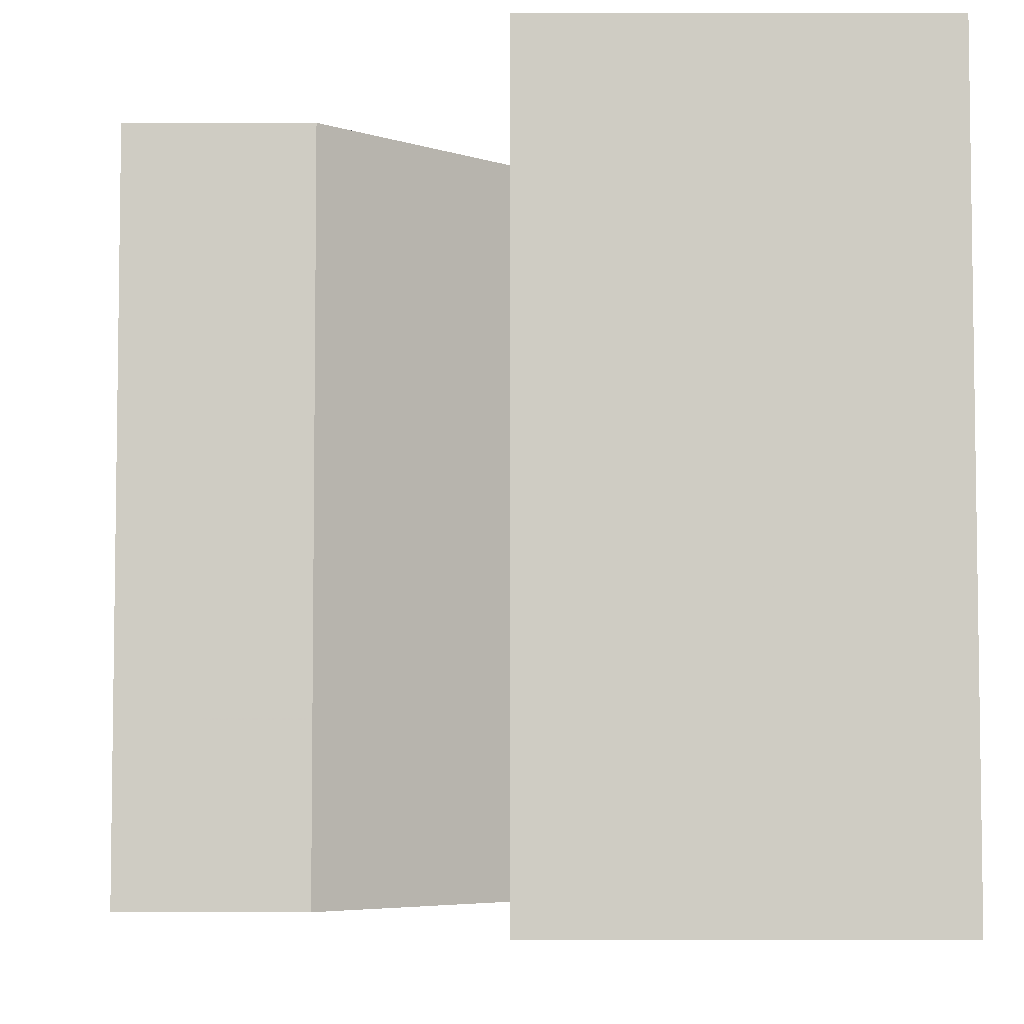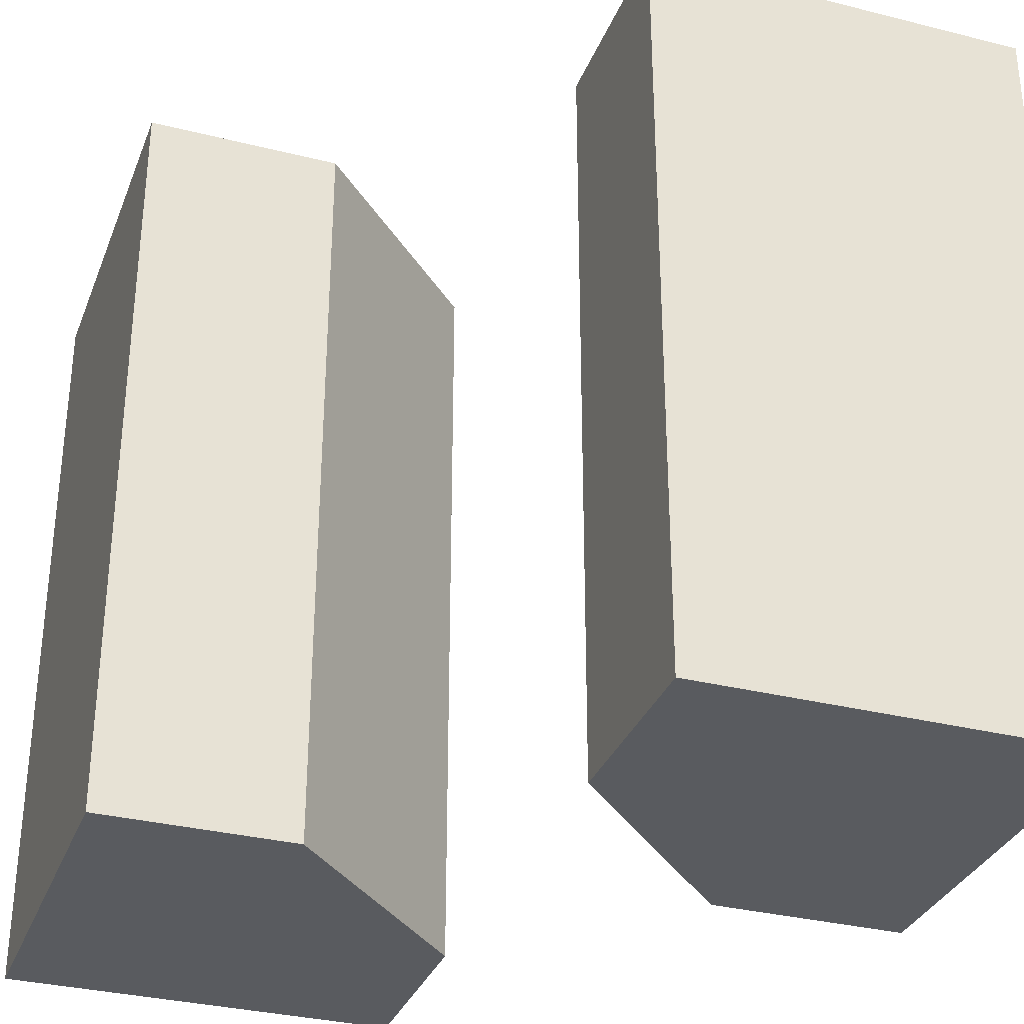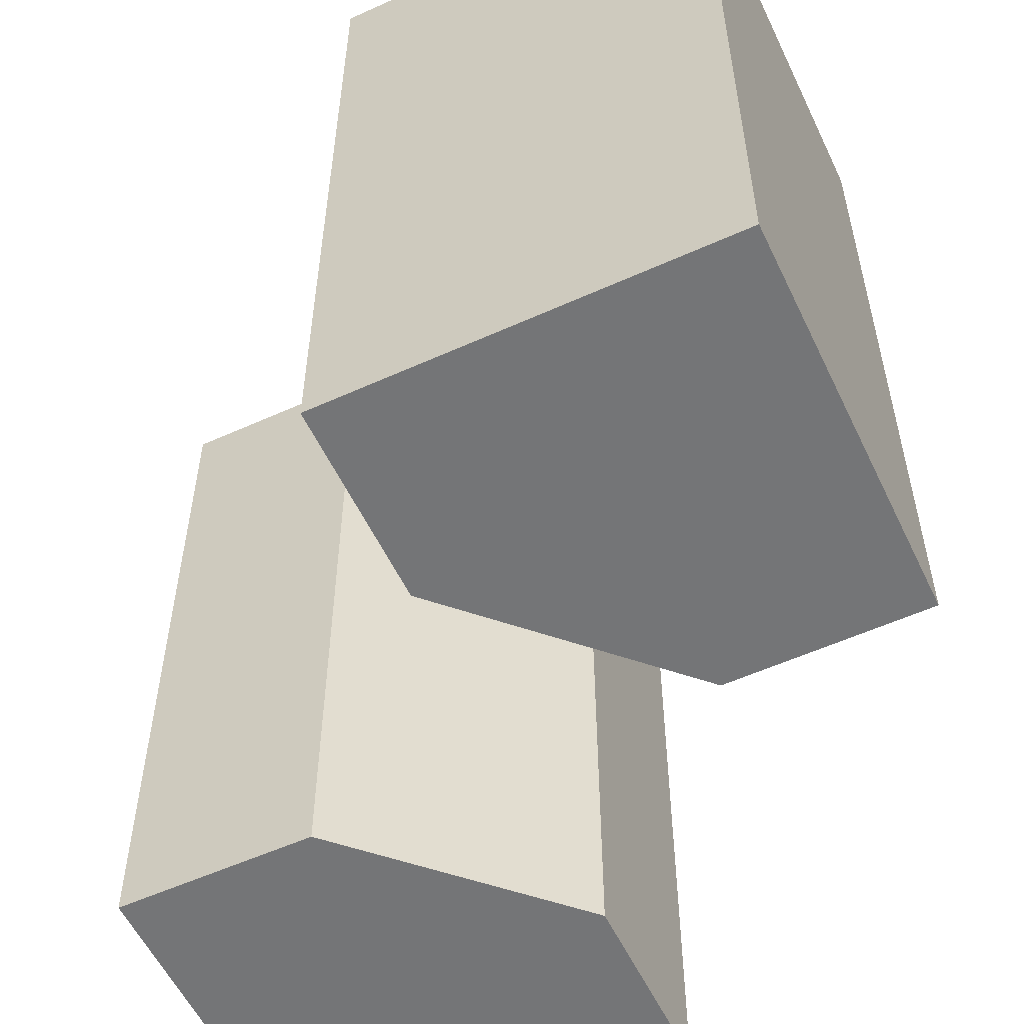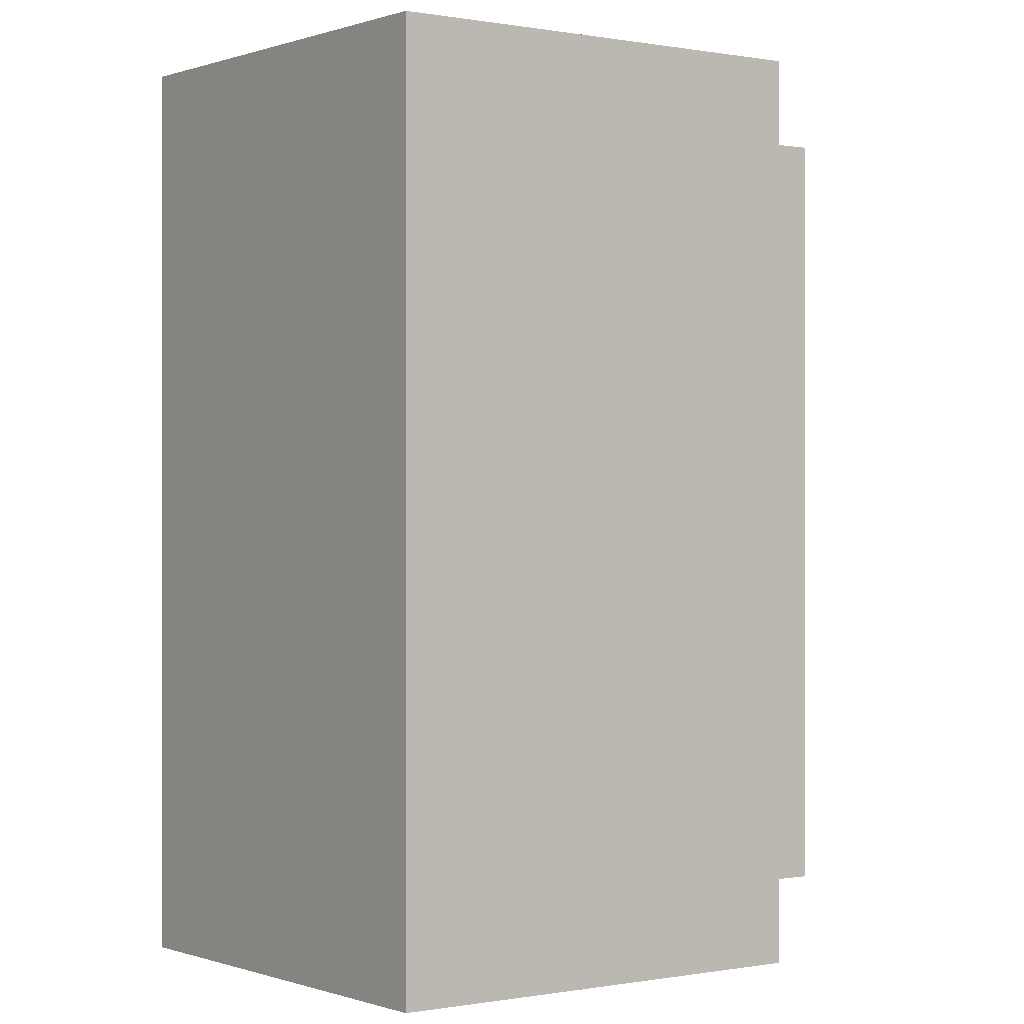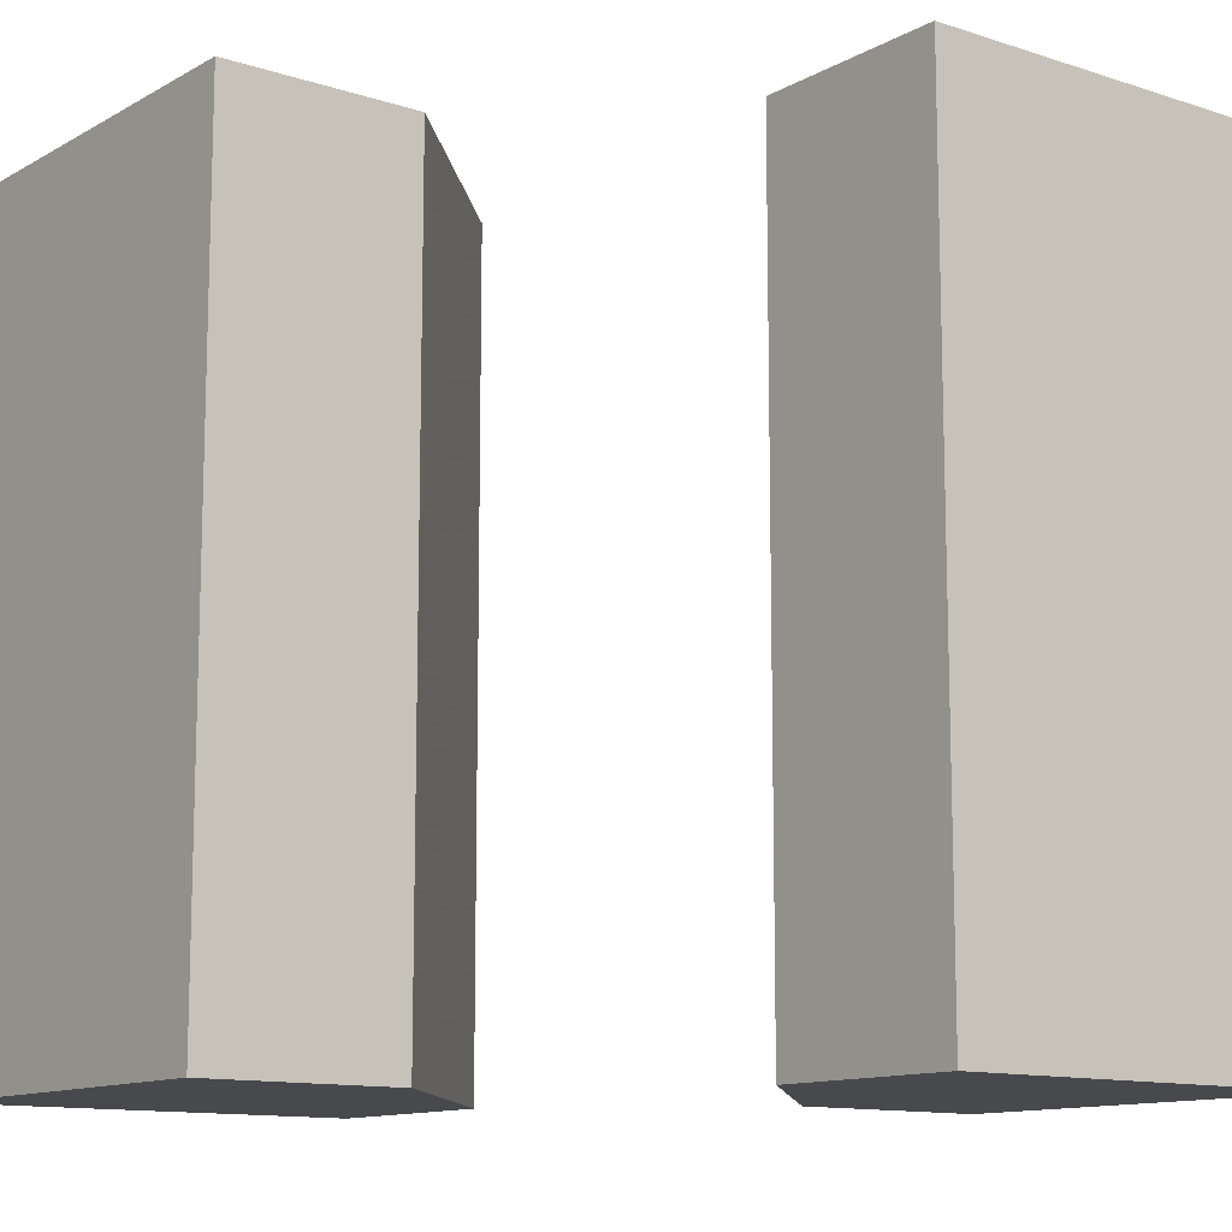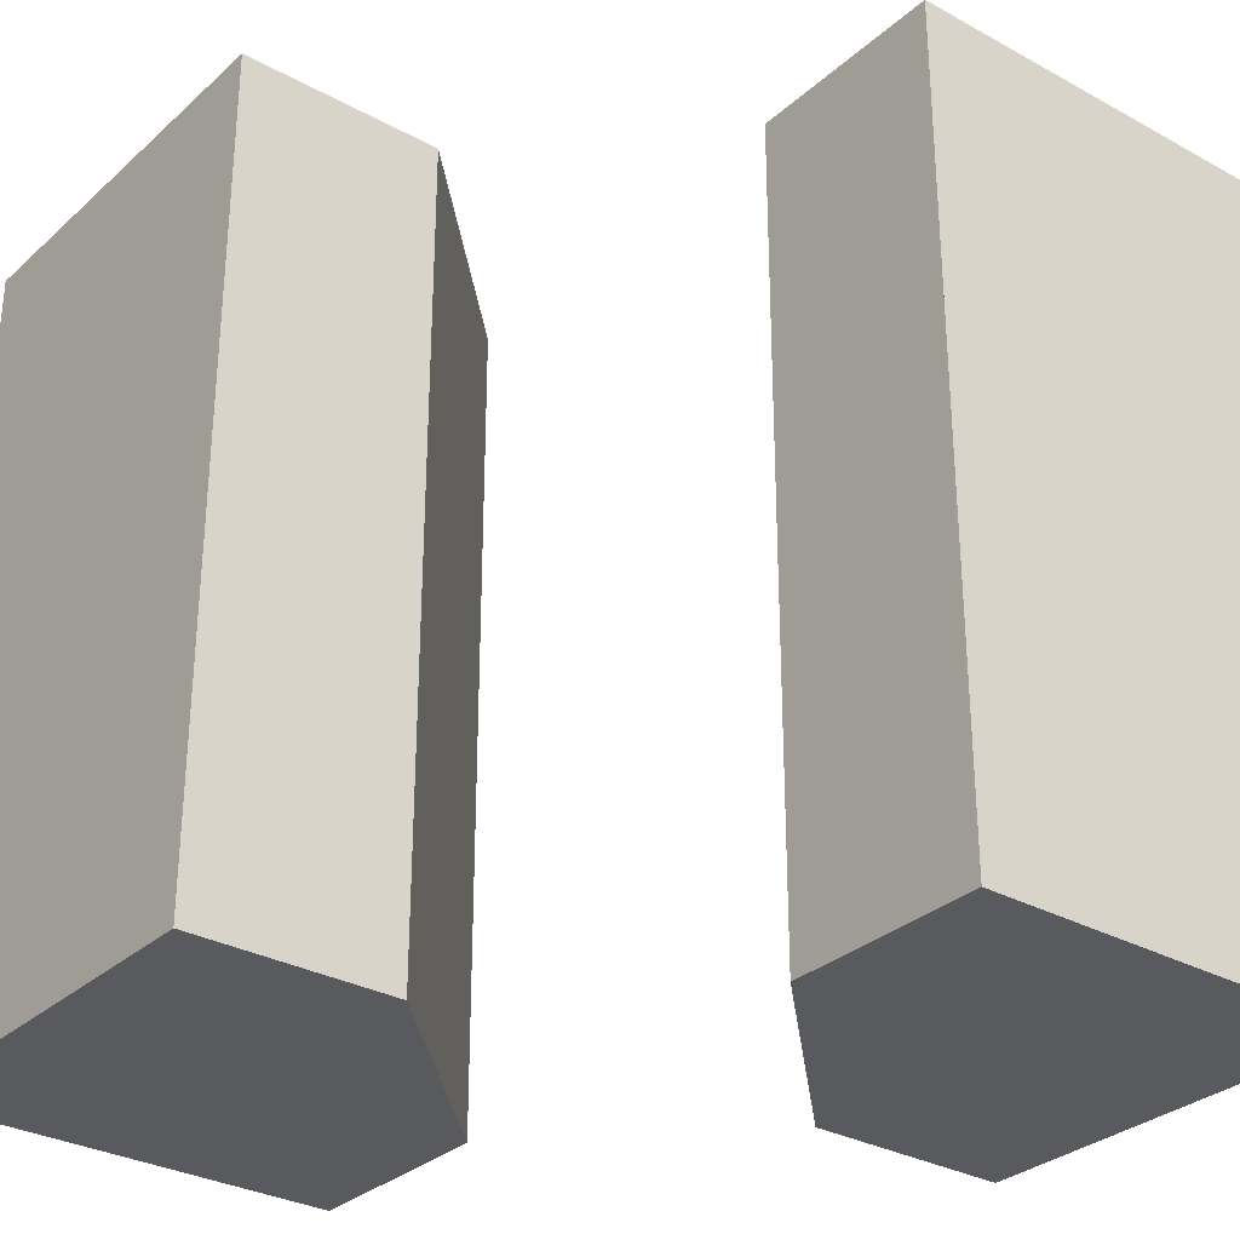
<metadata>
{"format":"obj","ext":"obj","renderer":"f3d","projection":"perspective","resolution":1024,"background":"white","views":[{"elev":-5.3,"azim":0.3,"up":"+Z"},{"elev":-32.6,"azim":-19.3,"up":"+Z"},{"elev":-56.4,"azim":-154.7,"up":"+Z"},{"elev":0.0,"azim":-126.4,"up":"+Z"},{"elev":-12.0,"azim":142.3,"up":"+Z"},{"elev":-30.8,"azim":141.7,"up":"+Z"}]}
</metadata>
<code>
g
v 0 -0.25 0.25
v 0 -0.25 -0.25
v 0.25 0 0.25
v 0.25 0 -0.25
v 0 -0.25 0.5
v 0.125 -0.125 0.5
v 0.25 0 0.5
v 0 -0.25 -0.5
v 0.125 -0.125 -0.5
v 0.25 0 -0.5
v 0.5 0 0.25
v 0.5 0 0.5
v 0.5 0 -0.25
v 0 -0.5 0.25
v 0 -0.5 0.5
v 0 -0.5 -0.25
v 0.5 0 -0.5
v 0 -0.5 -0.5
v 0 0.25 -0.5
v 0 0.5 -0.5
v -0.5 0.5 -0.5
v -0.5 0 -0.5
v -0.25 0 -0.5
v -0.5 0 0.5
v -0.5 0.5 0.5
v 0 0.5 0.5
v 0 0.25 0.5
v -0.25 0 0.5
v -0.5 0 -0.25
v -0.5 0 0.25
v 0 0.5 0.25
v 0 0.5 -0.25
v 0.5 -0.5 -0.5
v 0.5 -0.5 0.5
v -0.25 0 0.25
v 0 0.25 0.25
v 0 0.25 -0.25
v -0.25 0 -0.25
g tile_102
f 1 3 2
f 2 3 4
f 5 6 1
f 6 3 1
f 8 4 9
f 9 4 10
f 7 11 3
f 4 11 13
f 14 5 1
f 16 1 2
f 13 10 4
f 8 16 2
f 21 23 22
f 26 28 27
f 21 24 25
f 25 20 21
f 10 8 9
f 11 17 13
f 5 7 6
f 16 15 14
f 35 37 36
f 35 24 30
f 35 29 38
f 36 28 35
f 26 36 31
f 32 36 37
f 29 23 38
f 37 23 19
f 19 32 37
f 32 19 20
f 23 37 38
f 23 29 22
f 36 32 31
f 36 26 27
f 28 36 27
f 29 35 30
f 24 35 28
f 37 35 38
f 33 34 18
f 18 34 16
f 16 34 15
f 34 12 15
f 15 12 5
f 5 12 7
f 34 33 12
f 12 33 11
f 11 33 17
f 33 18 17
f 17 18 10
f 10 18 8
f 31 32 26
f 26 32 25
f 25 32 20
f 29 30 22
f 22 30 21
f 21 30 24
f 24 28 25
f 25 28 26
f 19 23 20
f 20 23 21
f 16 8 18
f 10 13 17
f 1 16 14
f 5 14 15
f 11 4 3
f 11 7 12
f 4 8 2
f 3 6 7

</code>
